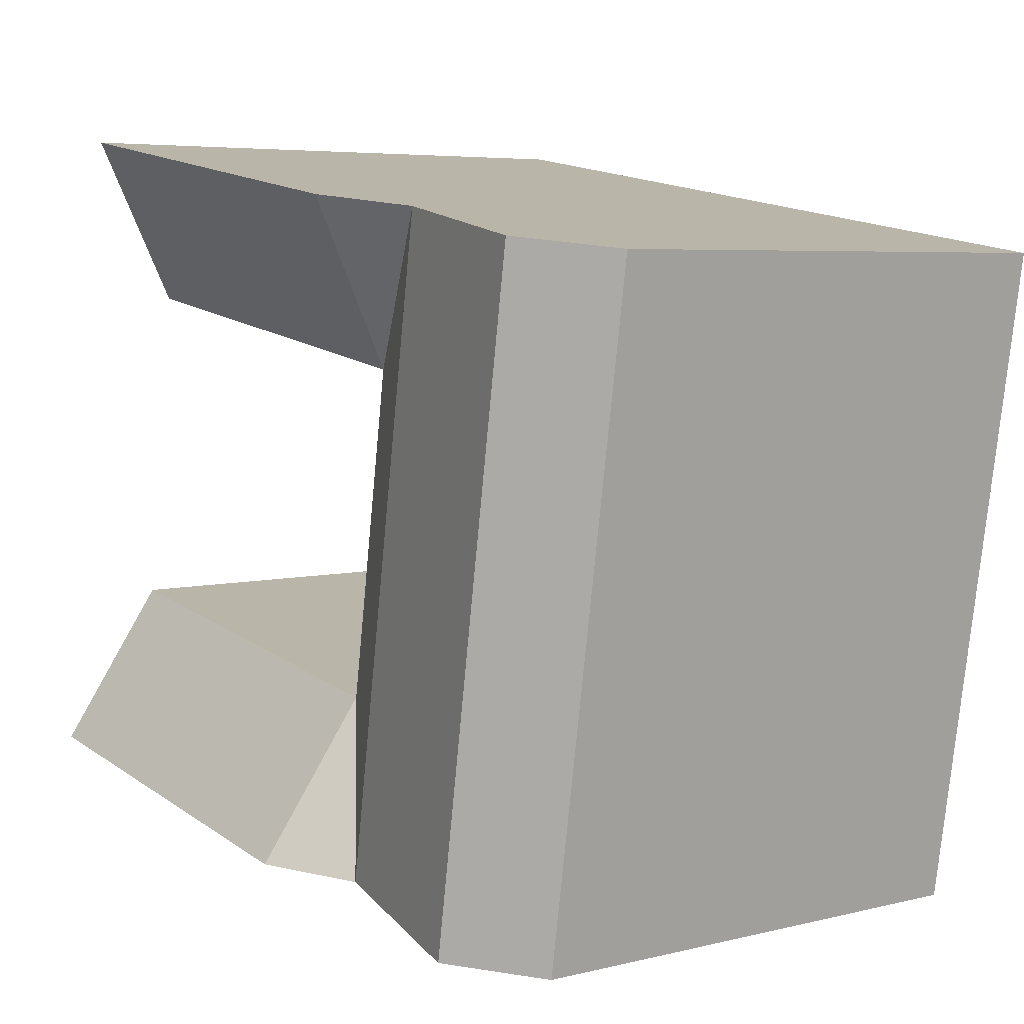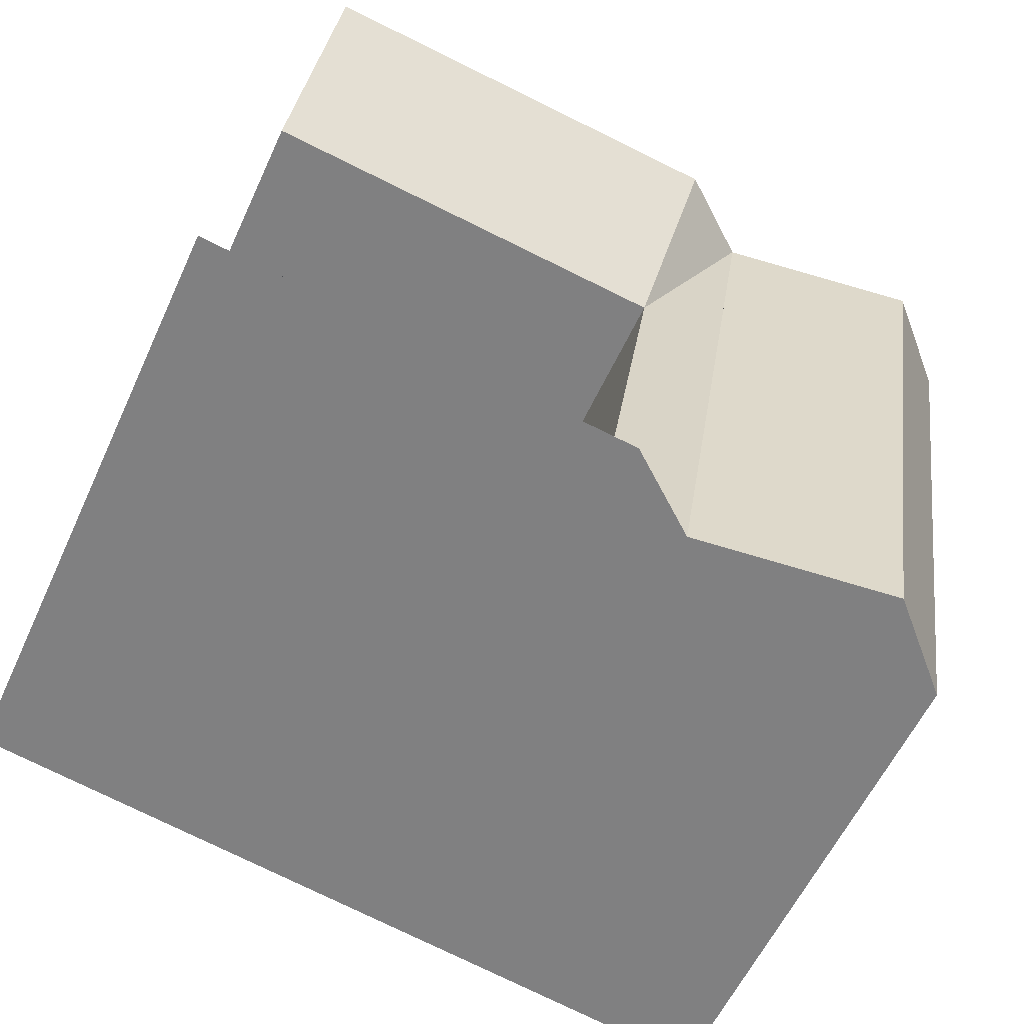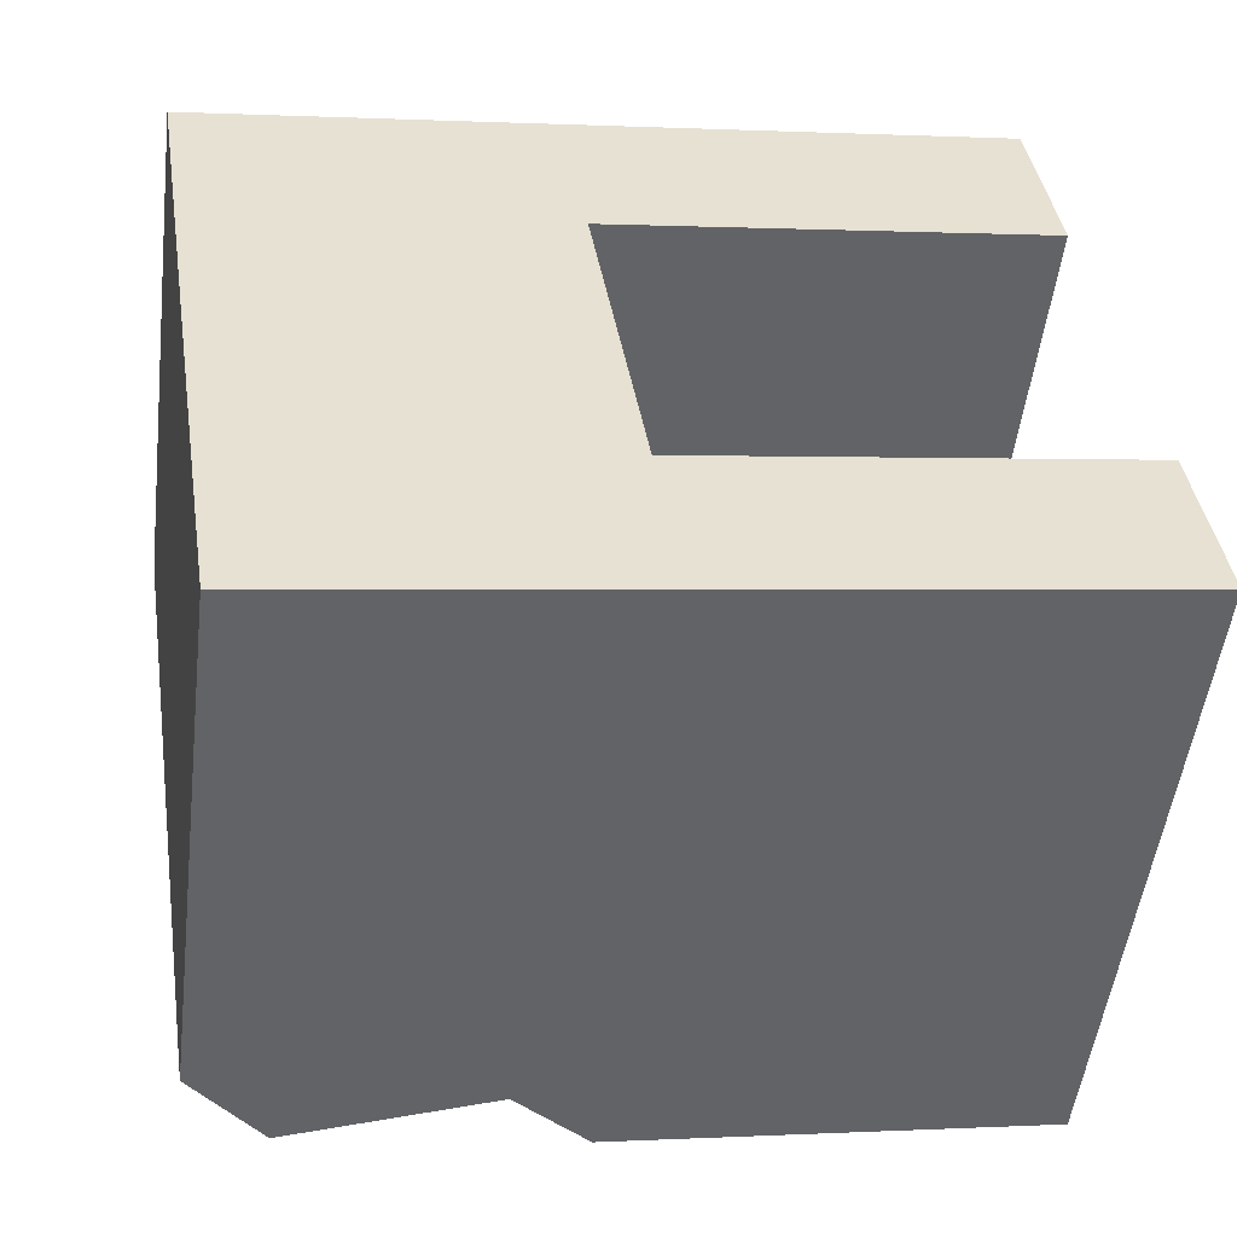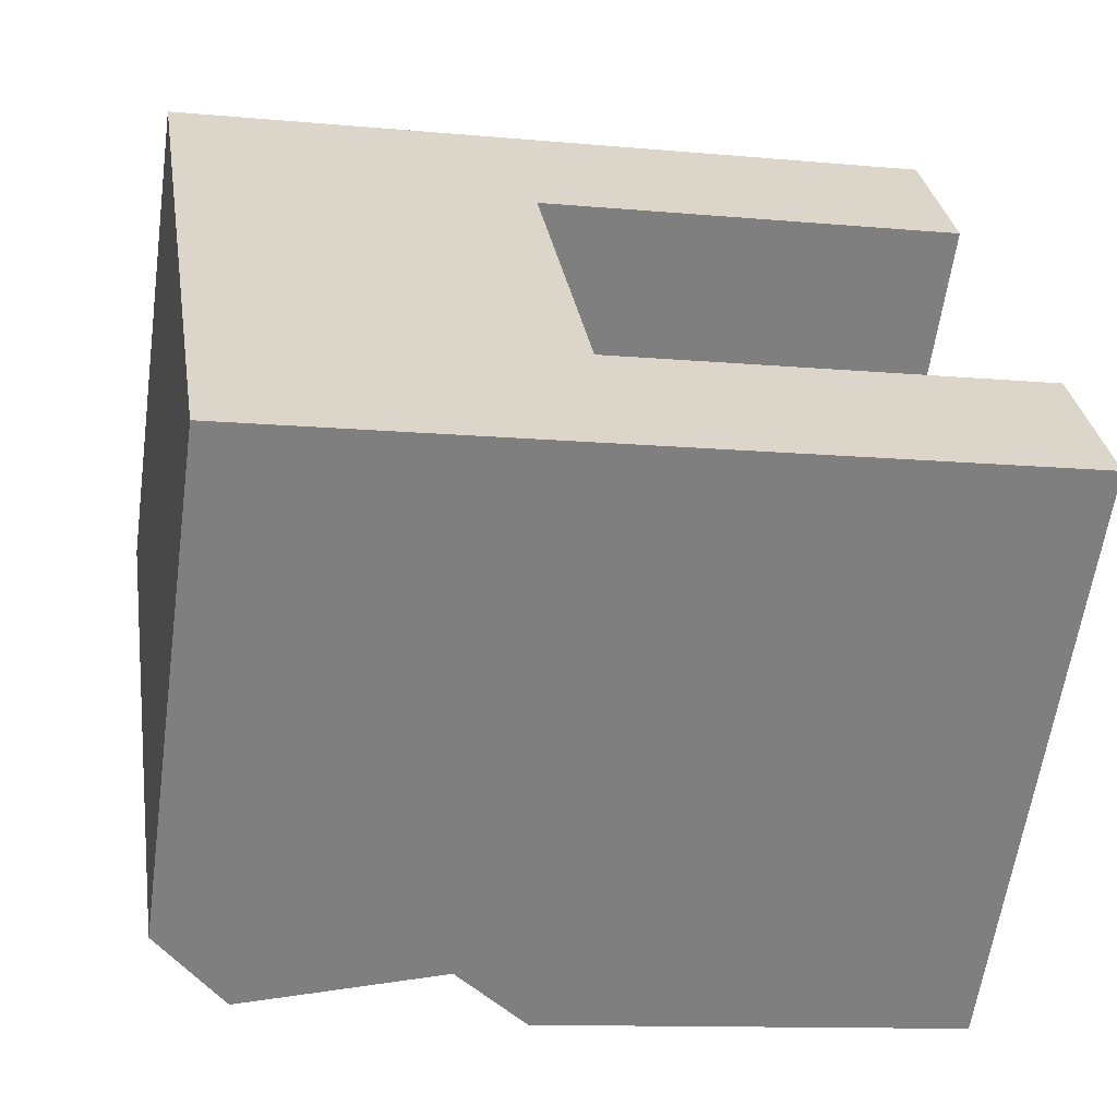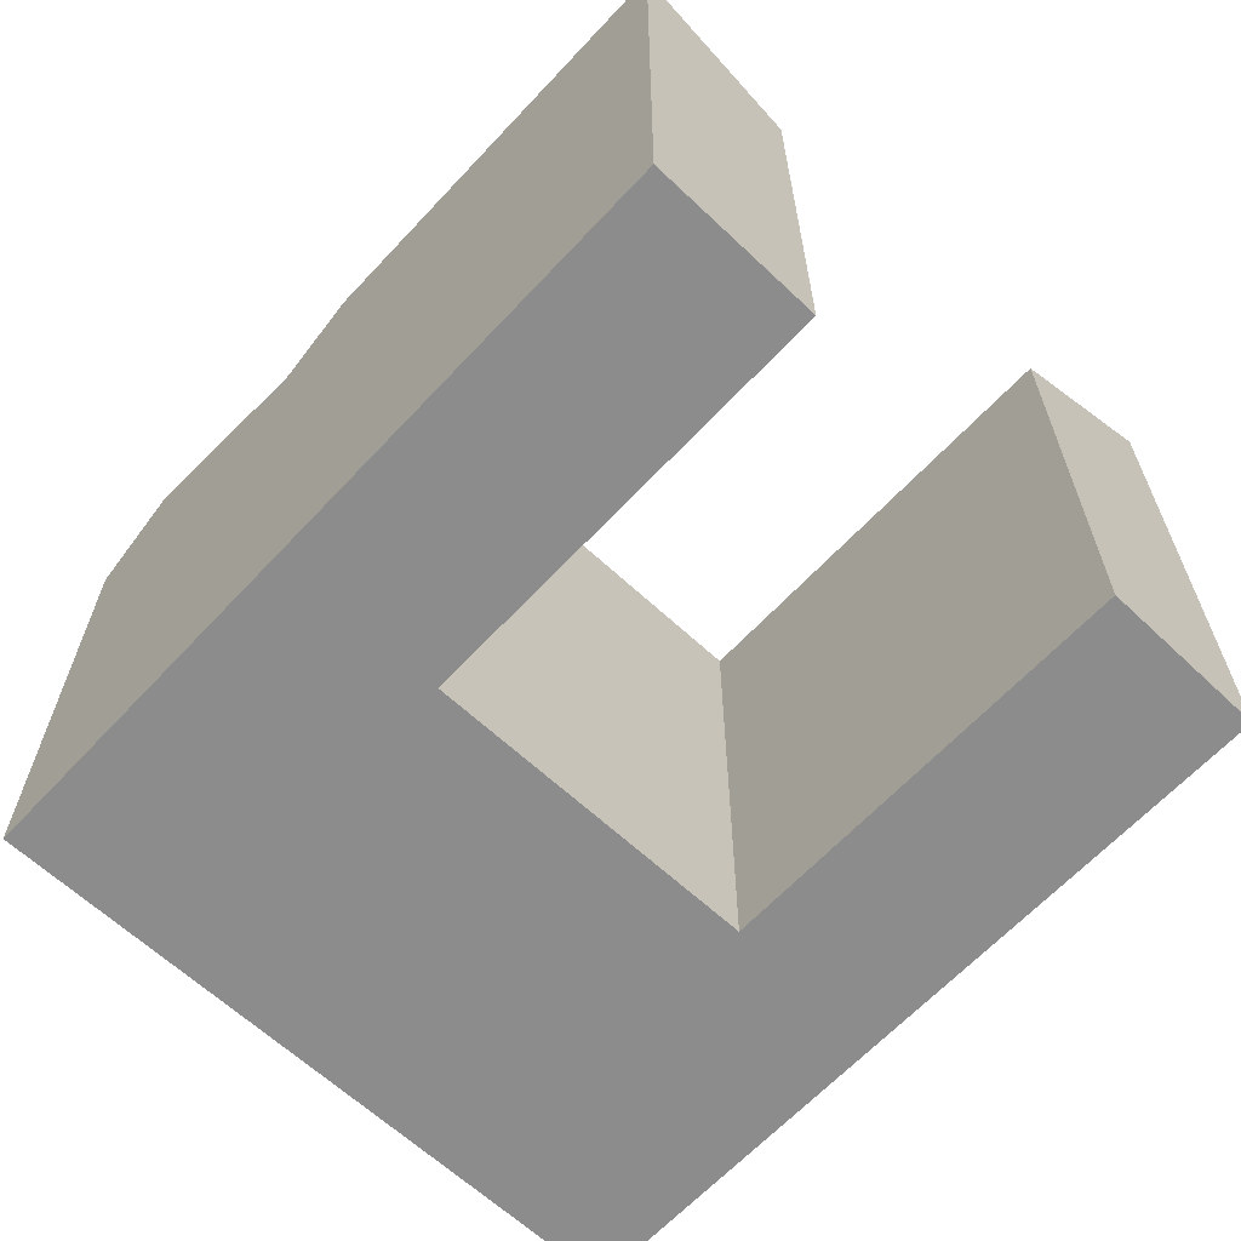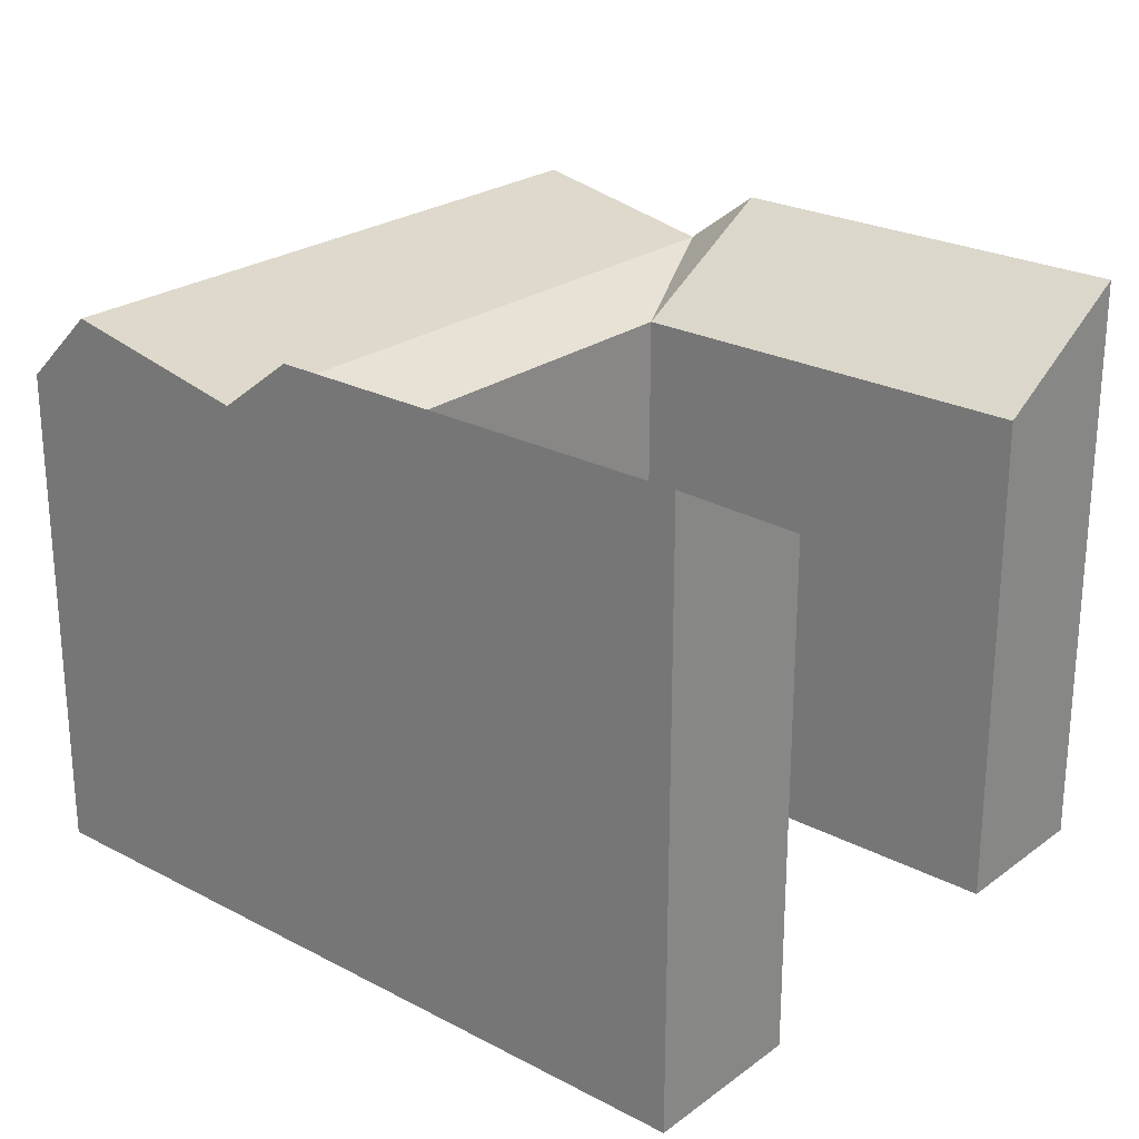
<metadata>
{"format":"obj","ext":"obj","renderer":"f3d","projection":"perspective","resolution":1024,"background":"white","views":[{"elev":5.5,"azim":-127.2,"up":"+Z"},{"elev":-57.8,"azim":155.5,"up":"+Z"},{"elev":-51.5,"azim":-7.0,"up":"+Z"},{"elev":-60.7,"azim":-8.0,"up":"+Z"},{"elev":-64.2,"azim":38.1,"up":"+Y"},{"elev":24.5,"azim":31.8,"up":"+Y"}]}
</metadata>
<code>
v  1.006 3.948e-16 -6.447
v  2.864 -2.756e-17 0.4502
v  0 0 0
v  2.995 1.176e-15 -19.2
v  10.34 -9.951e-17 1.625
v  3.971 1.559e-15 -25.45
v  6.835 1.531e-15 -25.01
v  14.31 1.46e-15 -23.84
v  13.25 -1.275e-16 2.083
v  14.26 2.672e-16 -4.364
v  16.25 1.049e-15 -17.13
v  17.23 1.432e-15 -23.38
v  32.45 8.936e-16 -14.59
v  33.35 1.277e-15 -20.86
v  29.68 -2.856e-16 4.664
v  30.61 1.099e-16 -1.795
v  0.0004133 19.43 -0.0006146
v  1.006 19.43 -6.448
v  2.996 19.43 -19.2
v  3.971 19.43 -25.45
v  32.45 19.43 -14.59
v  33.35 23.04 -20.86
v  16.25 19.43 -17.13
v  14.26 19.43 -4.365
v  30.61 19.43 -1.796
v  29.68 23.04 4.663
v  10.34 20.8 1.624
v  13.25 23.04 2.082
v  2.865 22.26 0.4495
v  14.31 20.8 -23.84
v  6.836 22.26 -25.01
v  17.23 23.04 -23.38
v  13.34 20.8 -17.58
v  11.35 20.8 -4.823
v  5.86 22.26 -18.75
v  3.87 22.26 -5.998
g defaultobject
f 1 2 3
f 2 1 4
f 2 4 5
f 5 4 6
f 5 6 7
f 5 7 8
f 5 8 9
f 9 8 10
f 10 8 11
f 11 8 12
f 11 12 13
f 13 12 14
f 10 15 9
f 15 10 16
f 17 1 3
f 1 17 4
f 4 17 6
f 6 17 18
f 6 18 19
f 6 19 20
f 14 21 13
f 21 14 22
f 13 23 11
f 23 13 21
f 11 24 10
f 24 11 23
f 24 16 10
f 16 24 25
f 16 26 15
f 26 16 25
f 2 17 3
f 17 2 5
f 17 5 9
f 17 9 15
f 17 15 26
f 17 26 27
f 27 26 28
f 29 17 27
f 12 22 14
f 22 12 8
f 22 8 7
f 22 7 6
f 22 6 20
f 22 20 30
f 30 20 31
f 32 22 30
f 33 23 30
f 23 33 34
f 23 34 27
f 23 27 24
f 35 30 31
f 30 35 36
f 30 36 29
f 30 29 33
f 33 29 27
f 33 27 34
f 19 31 20
f 31 19 18
f 31 18 17
f 31 17 36
f 36 17 29
f 31 36 35
f 23 22 32
f 22 23 21
f 30 23 32
f 25 28 26
f 28 25 24
f 27 28 24

</code>
